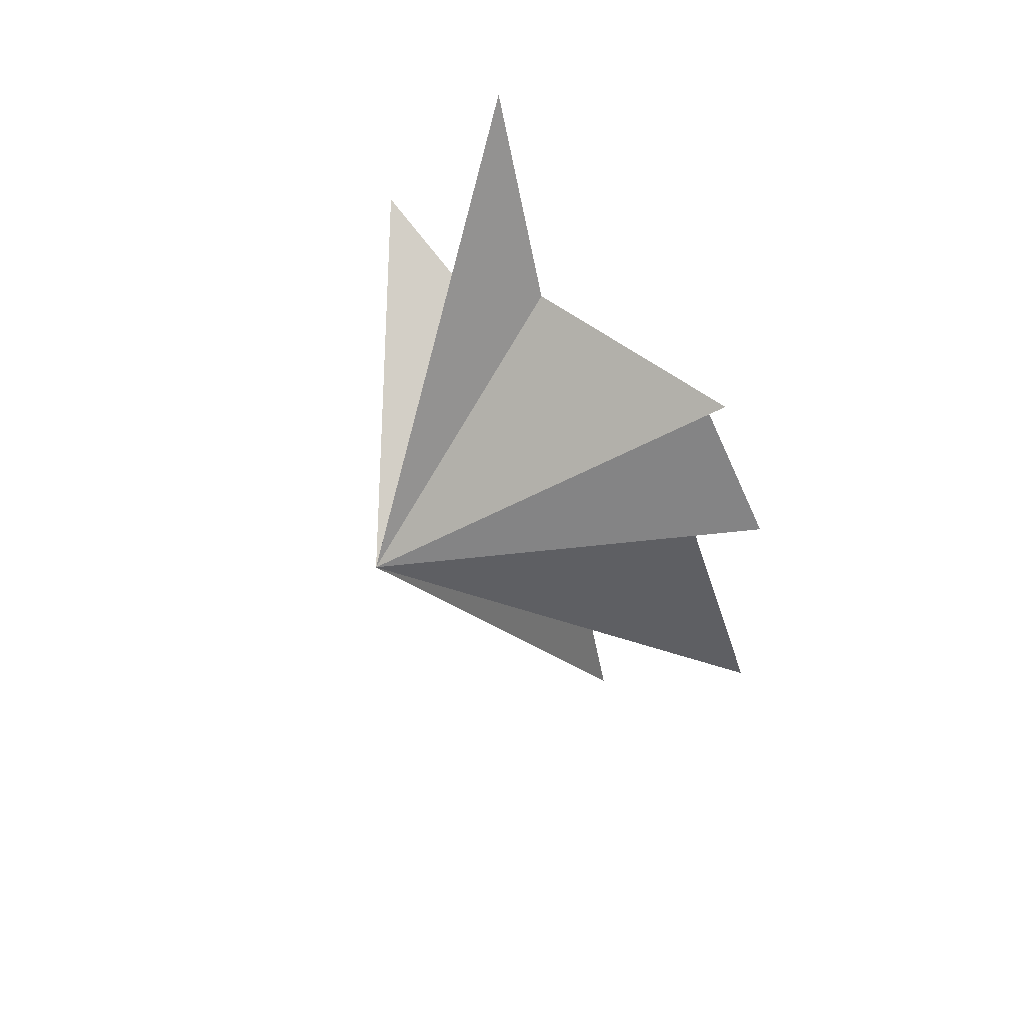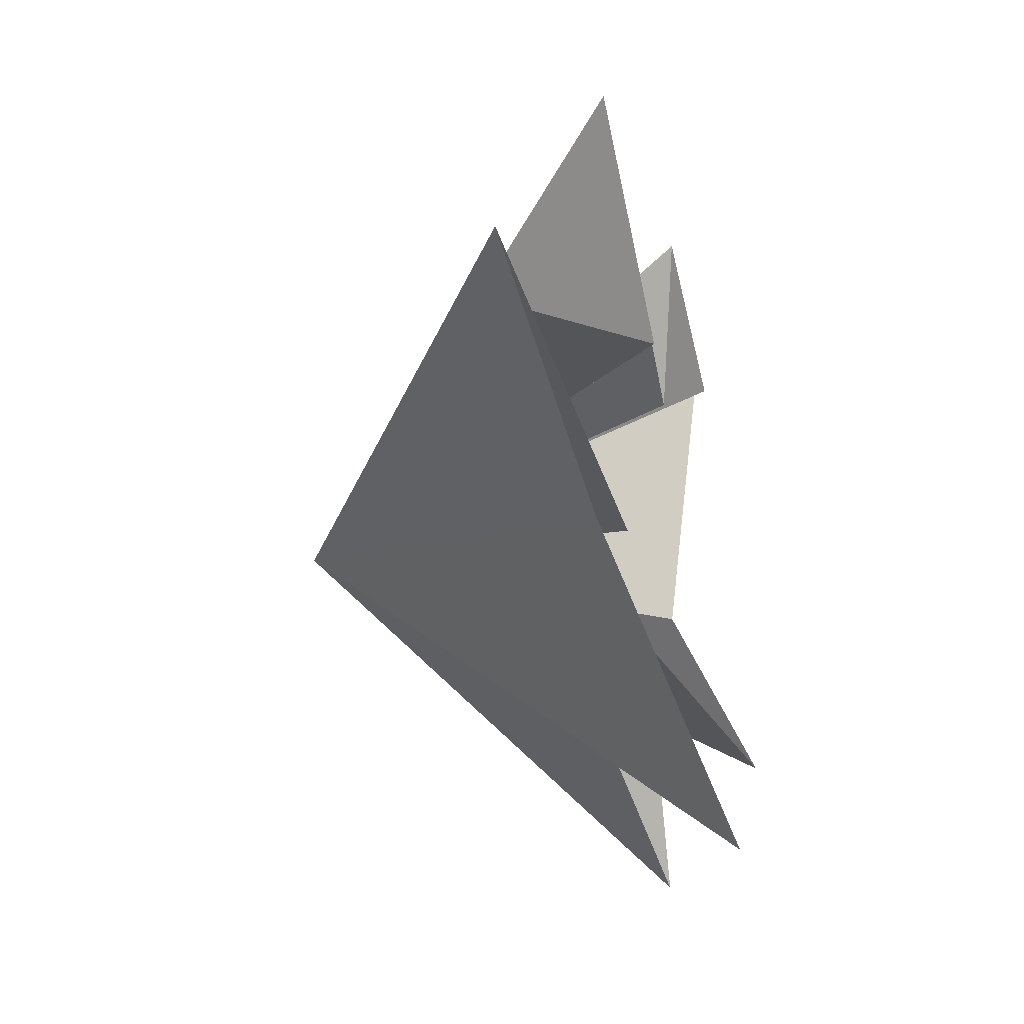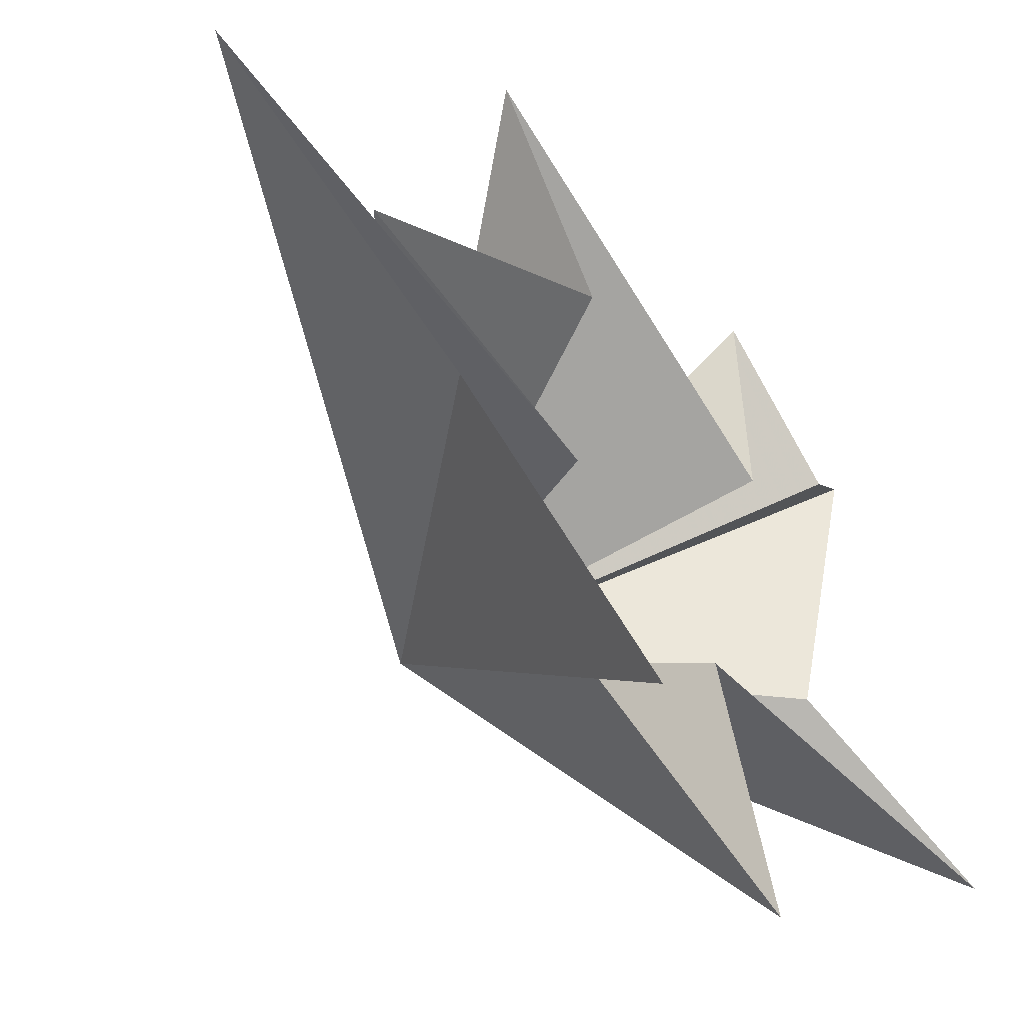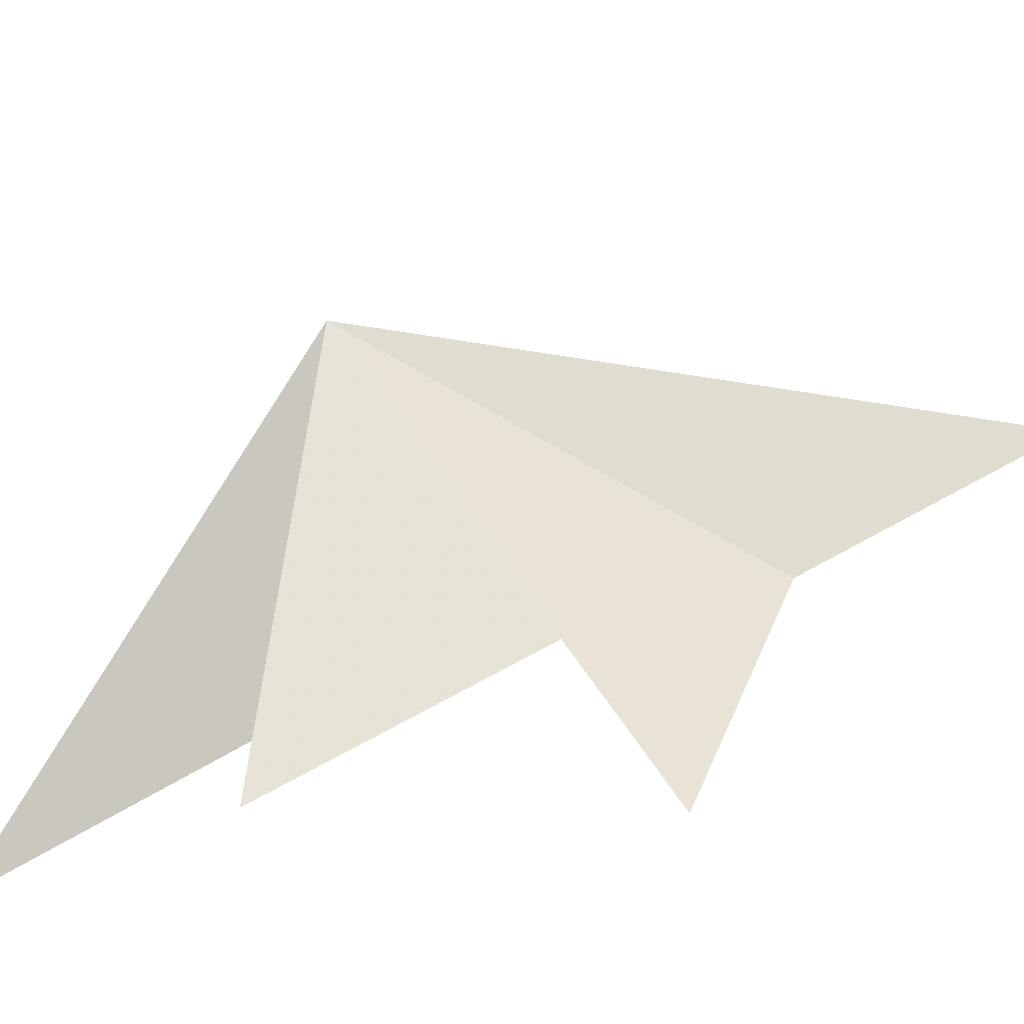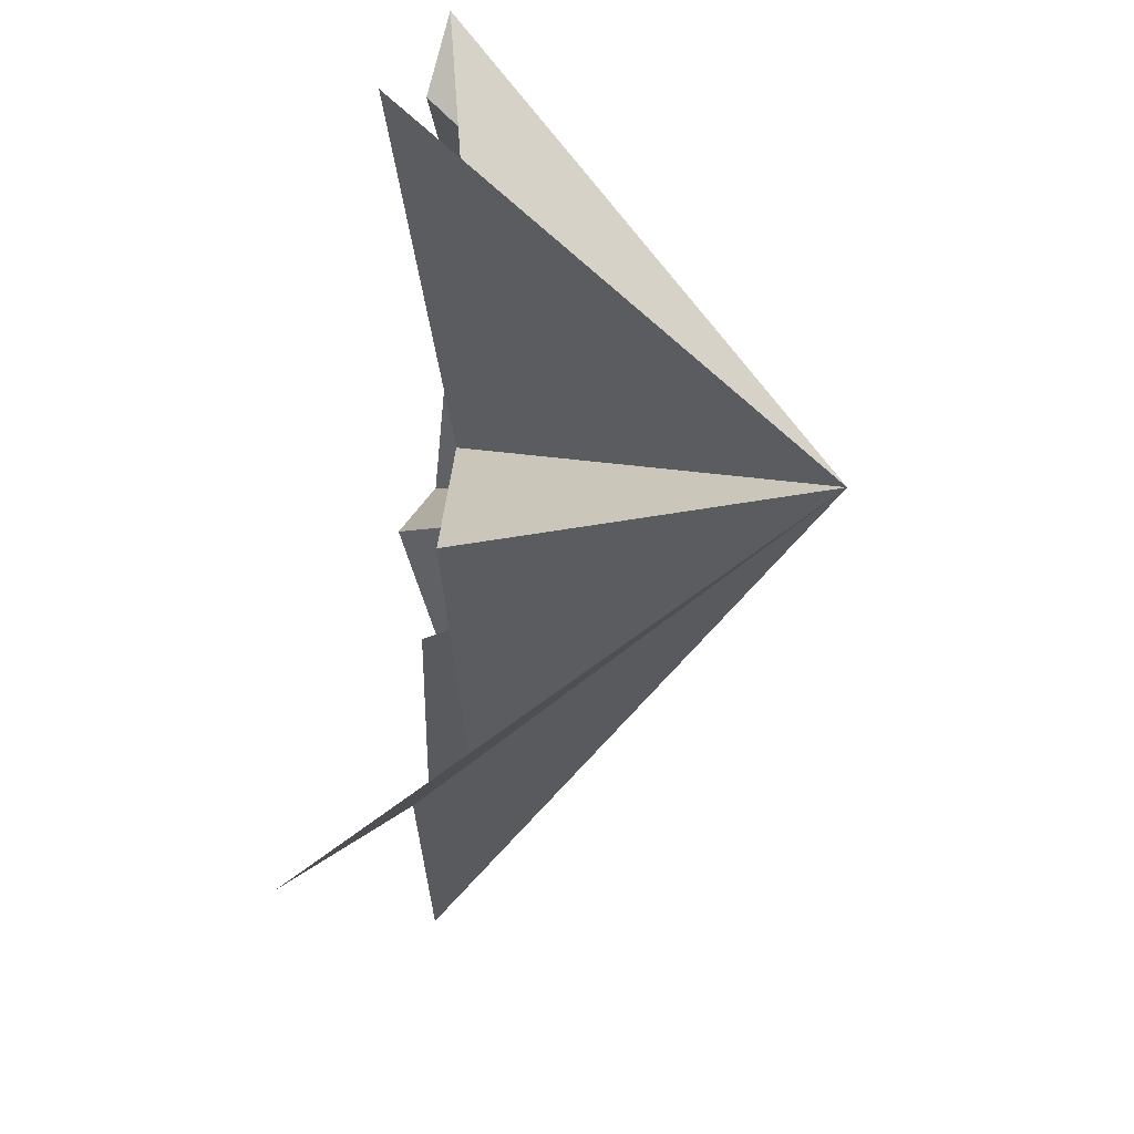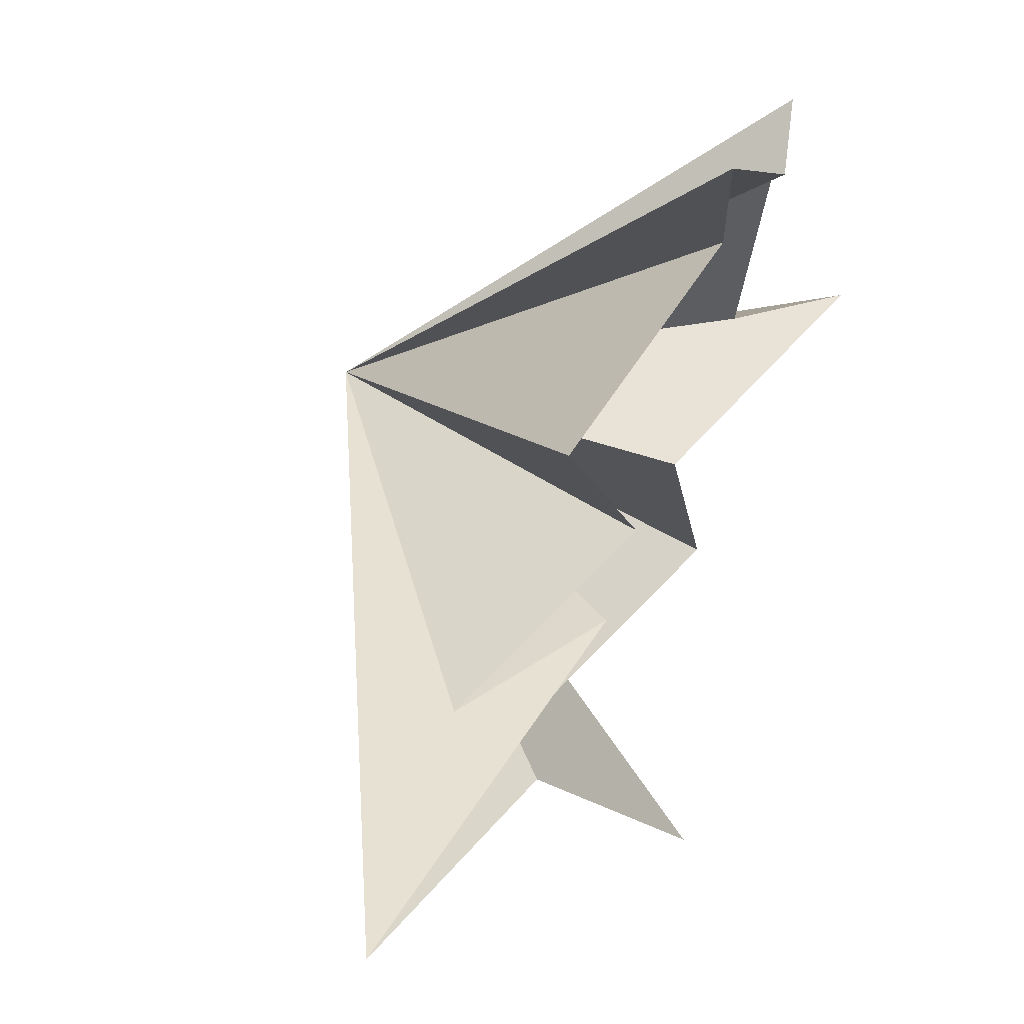
<metadata>
{"format":"obj","ext":"obj","renderer":"f3d","projection":"perspective","resolution":1024,"background":"white","views":[{"elev":65.5,"azim":135.2,"up":"+Z"},{"elev":-8.1,"azim":-171.4,"up":"+Y"},{"elev":-35.2,"azim":-146.3,"up":"+Y"},{"elev":-77.5,"azim":102.5,"up":"+Y"},{"elev":-53.8,"azim":-6.4,"up":"+Y"},{"elev":53.8,"azim":-160.7,"up":"+Y"}]}
</metadata>
<code>
v -0.489 3.179 3.195
v -0.1037 -1.174 2.413
v -1.265 -3.499 5.462
v 0.04498 -1.833 -0.2235
v -0.1742 -5.599 0.9464
v 0.02387 -0.7721 -6.975
v 0.6297 -2.498 -4.602
v -1.687 -5.129 -4.789
v -0.6952 2.615 2.206
v -0.3509 4.627 0.2116
v -0.1294 2.177 0.9892
v 0.0329 5.359 -5.853
v -0.5089 2.092 -4.392
v 0.8913 1.914 -7.874
v -0.09196 -0.5803 -4.207
v 0.6457 2.071 -11.72
v 5.175 -0.5372 -1.153
f 9 1 17
f 17 11 10
f 10 9 17
f 1 2 17
f 2 3 17
f 3 4 17
f 4 5 17
f 5 7 17
f 6 17 8
f 16 17 6
f 16 15 17
f 15 14 17
f 14 13 17
f 13 12 17
f 12 11 17
f 8 17 7

</code>
